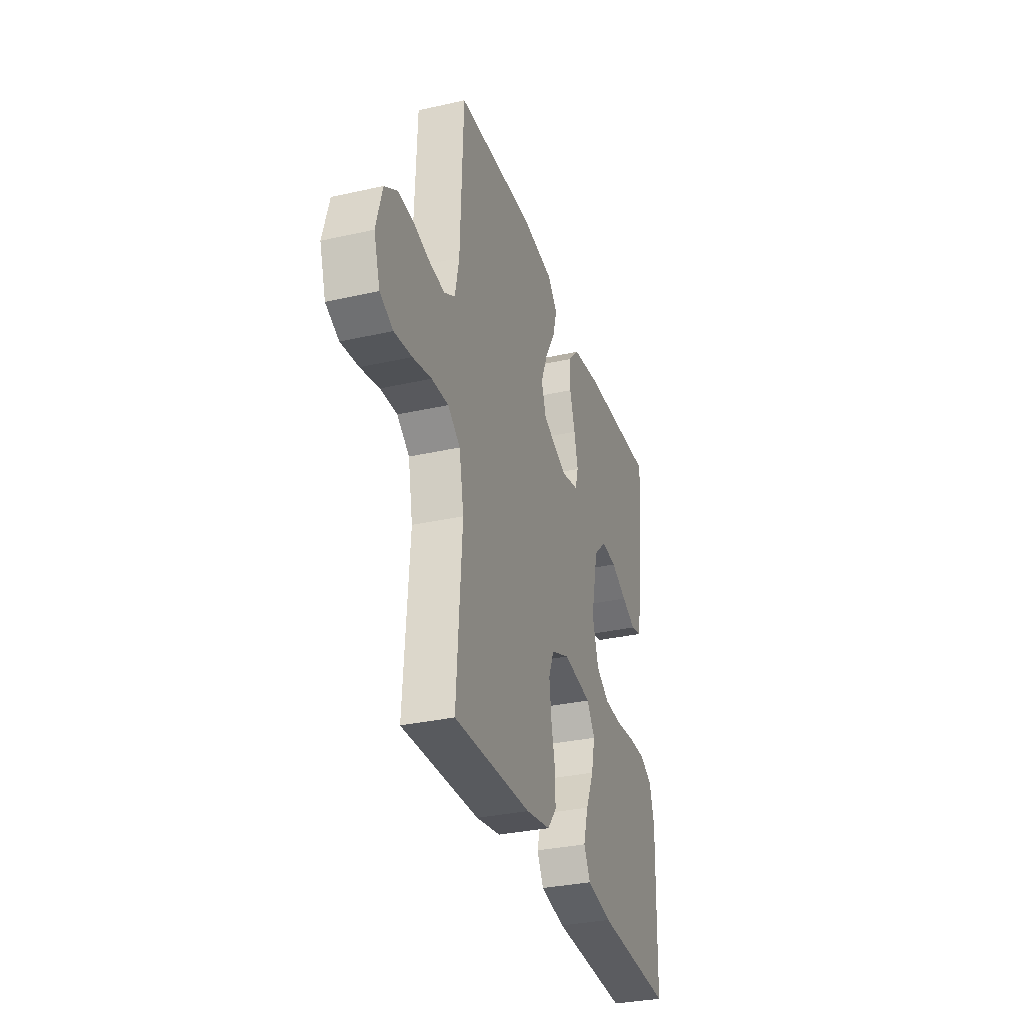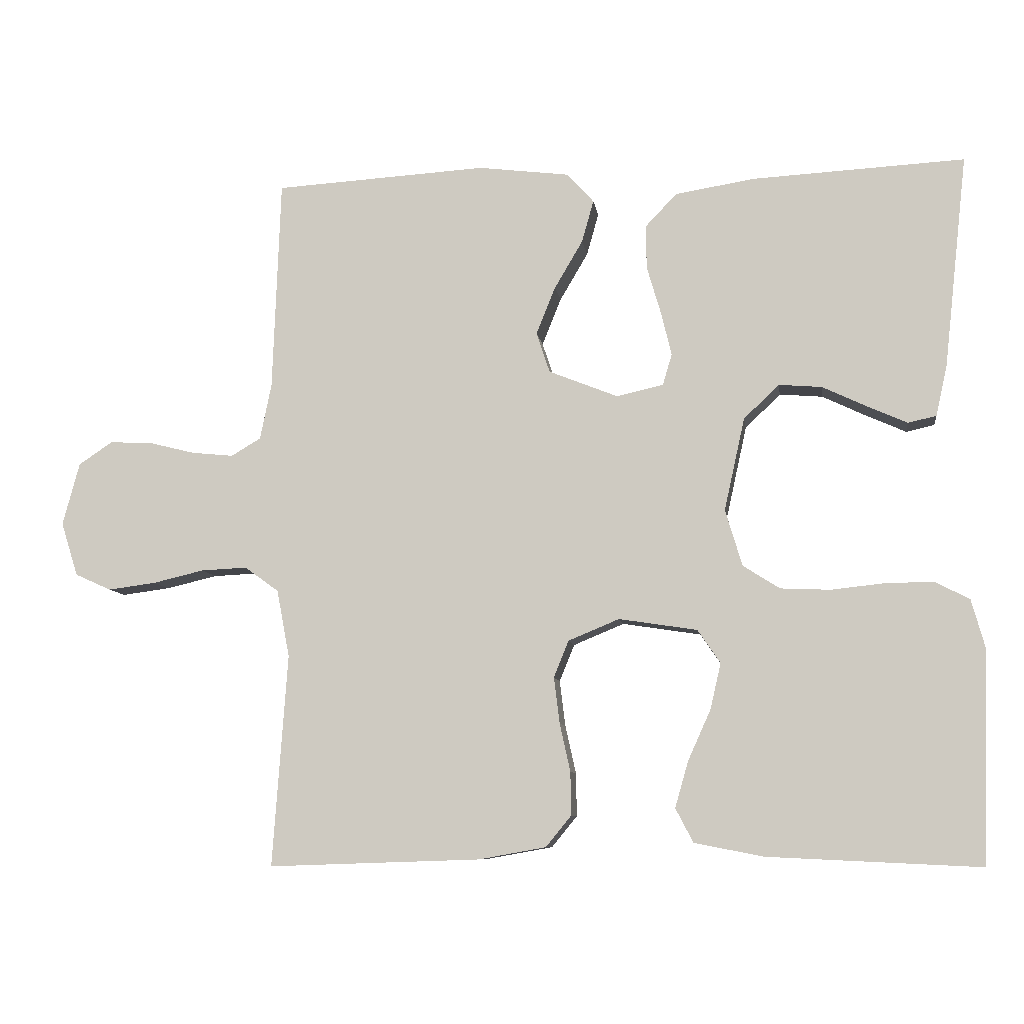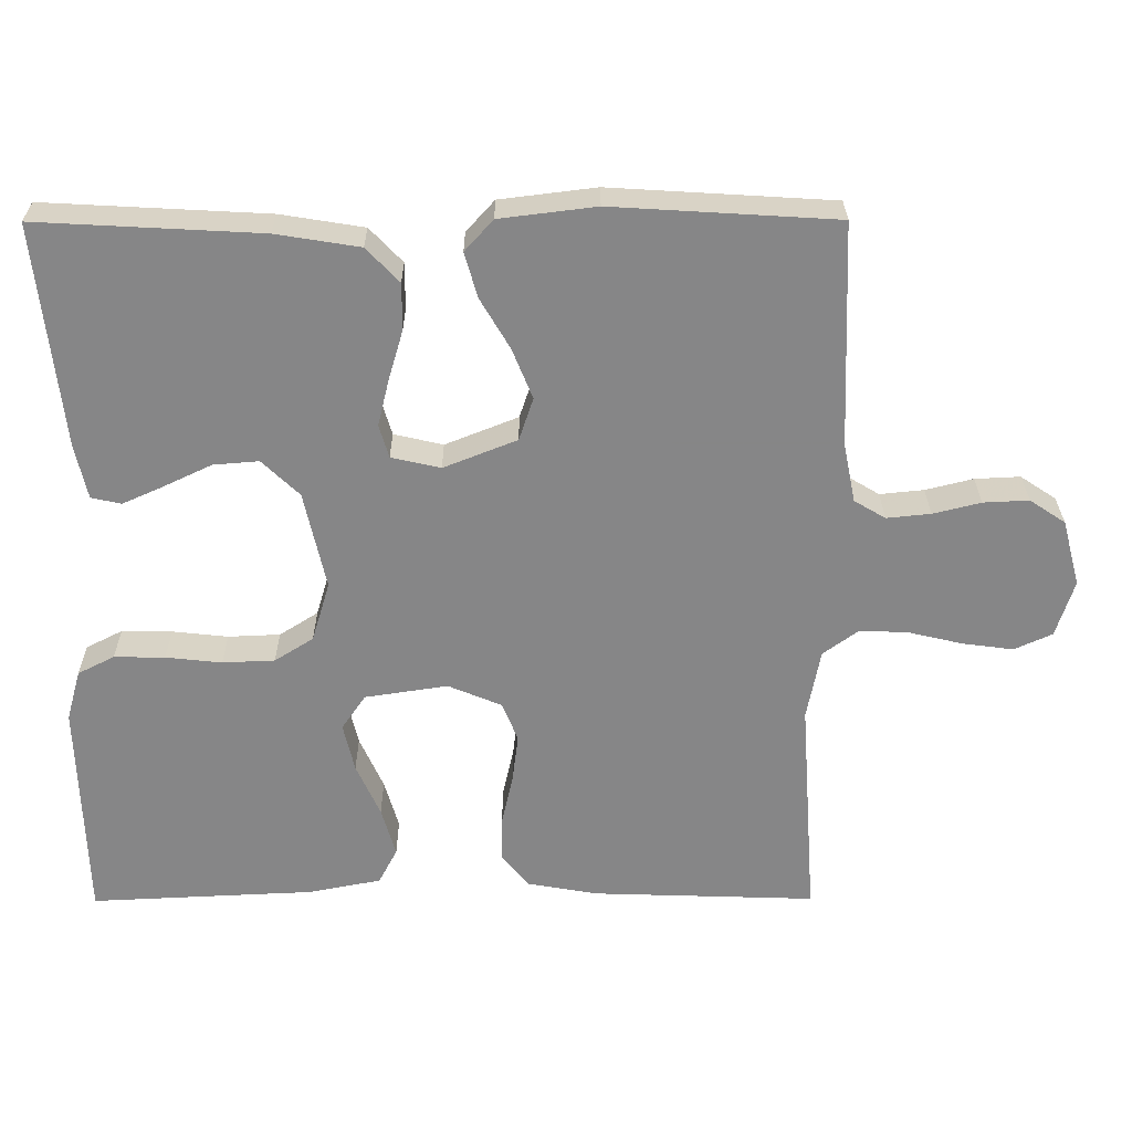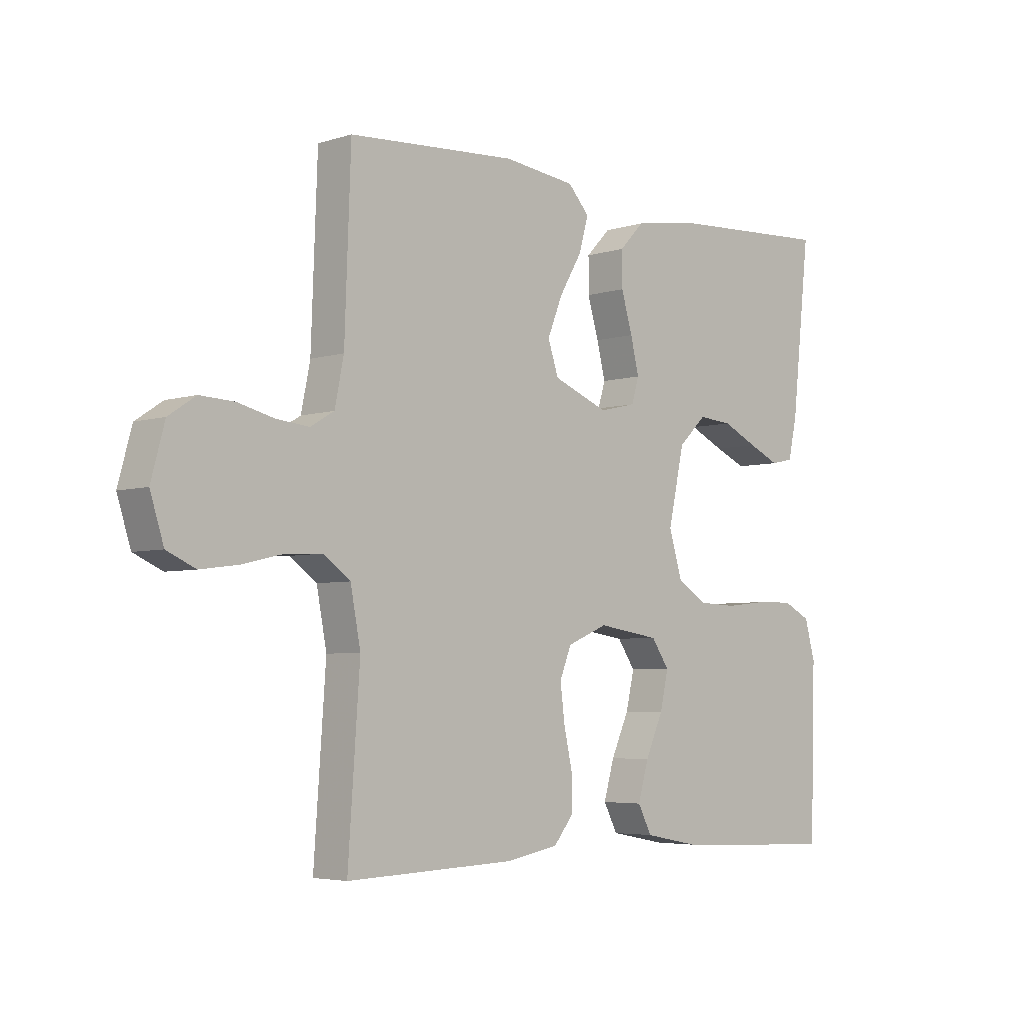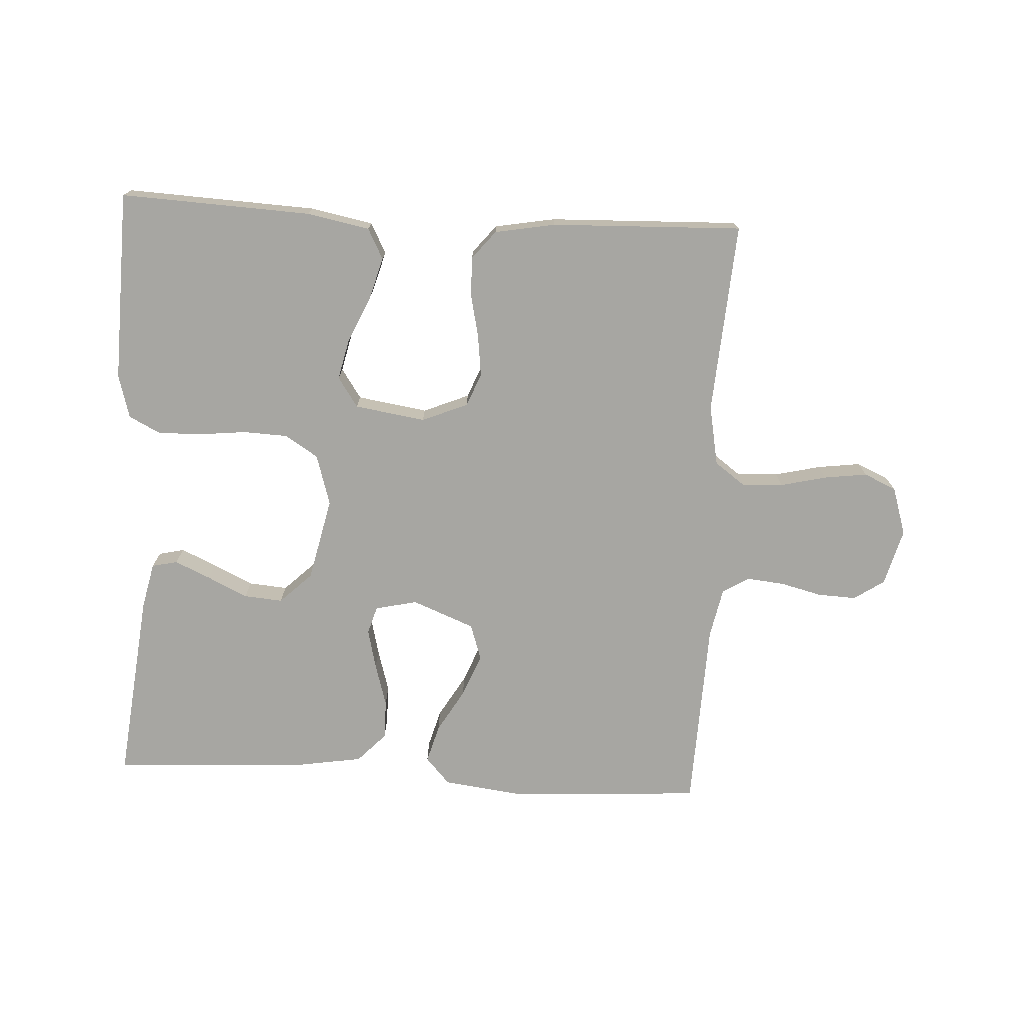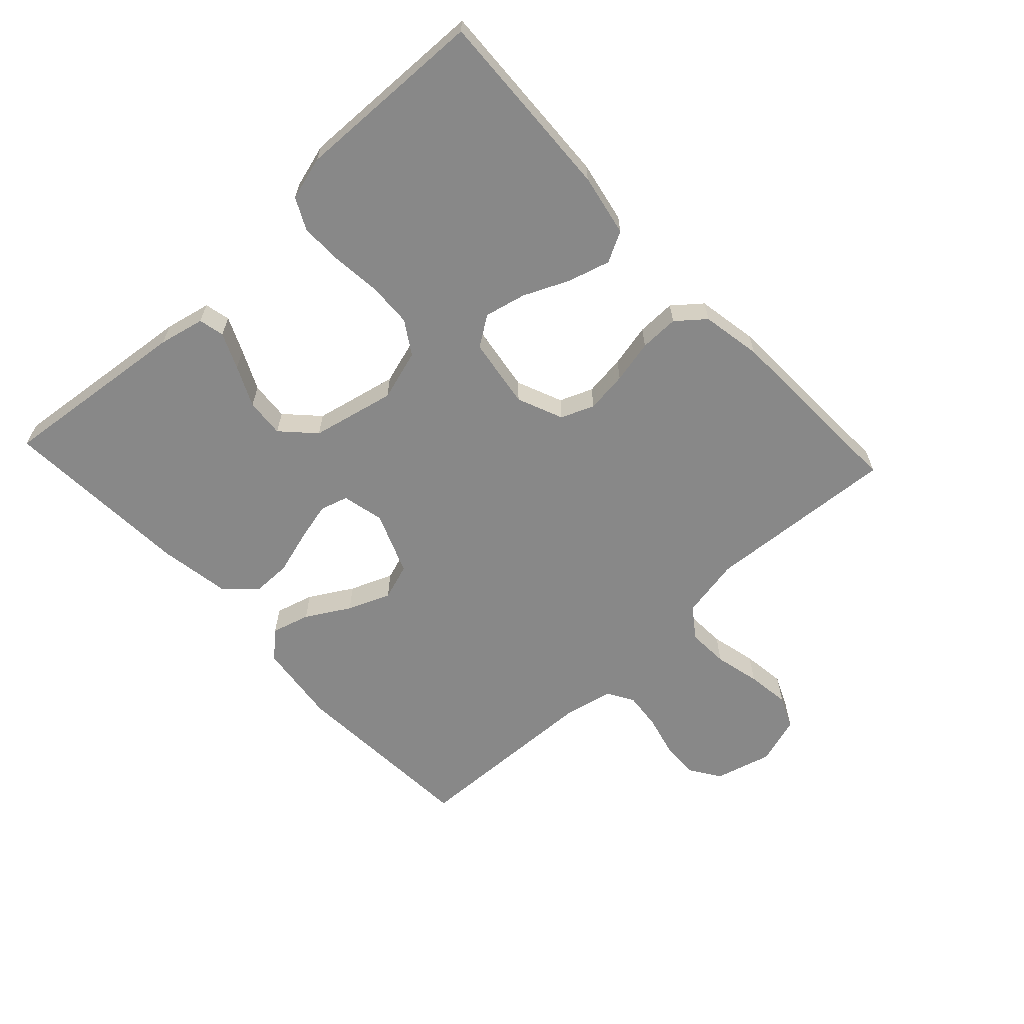
<metadata>
{"format":"obj","ext":"obj","renderer":"f3d","projection":"perspective","resolution":1024,"background":"white","views":[{"elev":-32.6,"azim":-72.6,"up":"+Z"},{"elev":-8.5,"azim":8.1,"up":"+Z"},{"elev":27.8,"azim":179.7,"up":"+Z"},{"elev":-4.6,"azim":-45.0,"up":"+Z"},{"elev":-74.0,"azim":176.9,"up":"+Y"},{"elev":-62.8,"azim":133.0,"up":"+Y"}]}
</metadata>
<code>
v -0.5 0.07 0.5
v -0.2 0.07 0.518
v -0.071 0.07 0.502
v -0.033 0.07 0.46
v -0.05 0.07 0.4
v -0.09 0.07 0.332
v -0.117 0.07 0.265
v -0.098 0.07 0.208
v 0 0.07 0.169
v 0.066 0.07 0.184
v 0.079 0.07 0.228
v 0.064 0.07 0.29
v 0.044 0.07 0.358
v 0.044 0.07 0.42
v 0.088 0.07 0.466
v 0.2 0.07 0.484
v 0.5 0.07 0.5
v 0.467 0.07 0.2
v 0.451 0.07 0.128
v 0.411 0.07 0.119
v 0.355 0.07 0.144
v 0.292 0.07 0.174
v 0.231 0.07 0.179
v 0.181 0.07 0.131
v 0.152 0.07 0
v 0.176 0.07 -0.08
v 0.228 0.07 -0.113
v 0.298 0.07 -0.116
v 0.373 0.07 -0.108
v 0.441 0.07 -0.107
v 0.49 0.07 -0.132
v 0.509 0.07 -0.2
v 0.5 0.07 -0.5
v 0.2 0.07 -0.486
v 0.102 0.07 -0.467
v 0.077 0.07 -0.419
v 0.096 0.07 -0.353
v 0.128 0.07 -0.282
v 0.143 0.07 -0.217
v 0.111 0.07 -0.17
v 0 0.07 -0.153
v -0.072 0.07 -0.183
v -0.093 0.07 -0.235
v -0.085 0.07 -0.3
v -0.07 0.07 -0.368
v -0.069 0.07 -0.429
v -0.105 0.07 -0.473
v -0.2 0.07 -0.49
v -0.5 0.07 -0.5
v -0.479 0.07 -0.2
v -0.497 0.07 -0.105
v -0.545 0.07 -0.07
v -0.61 0.07 -0.073
v -0.682 0.07 -0.09
v -0.75 0.07 -0.099
v -0.801 0.07 -0.076
v -0.825 0.07 0
v -0.801 0.07 0.089
v -0.753 0.07 0.121
v -0.692 0.07 0.118
v -0.628 0.07 0.102
v -0.569 0.07 0.096
v -0.527 0.07 0.121
v -0.511 0.07 0.2
v -0.5 0 0.5
v -0.2 0 0.518
v -0.071 0 0.502
v -0.033 0 0.46
v -0.05 0 0.4
v -0.09 0 0.332
v -0.117 0 0.265
v -0.098 0 0.208
v 0 0 0.169
v 0.066 0 0.184
v 0.079 0 0.228
v 0.064 0 0.29
v 0.044 0 0.358
v 0.044 0 0.42
v 0.088 0 0.466
v 0.2 0 0.484
v 0.5 0 0.5
v 0.467 0 0.2
v 0.451 0 0.128
v 0.411 0 0.119
v 0.355 0 0.144
v 0.292 0 0.174
v 0.231 0 0.179
v 0.181 0 0.131
v 0.152 0 0
v 0.176 0 -0.08
v 0.228 0 -0.113
v 0.298 0 -0.116
v 0.373 0 -0.108
v 0.441 0 -0.107
v 0.49 0 -0.132
v 0.509 0 -0.2
v 0.5 0 -0.5
v 0.2 0 -0.486
v 0.102 0 -0.467
v 0.077 0 -0.419
v 0.096 0 -0.353
v 0.128 0 -0.282
v 0.143 0 -0.217
v 0.111 0 -0.17
v 0 0 -0.153
v -0.072 0 -0.183
v -0.093 0 -0.235
v -0.085 0 -0.3
v -0.07 0 -0.368
v -0.069 0 -0.429
v -0.105 0 -0.473
v -0.2 0 -0.49
v -0.5 0 -0.5
v -0.479 0 -0.2
v -0.497 0 -0.105
v -0.545 0 -0.07
v -0.61 0 -0.073
v -0.682 0 -0.09
v -0.75 0 -0.099
v -0.801 0 -0.076
v -0.825 0 0
v -0.801 0 0.089
v -0.753 0 0.121
v -0.692 0 0.118
v -0.628 0 0.102
v -0.569 0 0.096
v -0.527 0 0.121
v -0.511 0 0.2
f 58 59 60 61
f 58 61 62
f 57 58 62
f 56 57 62
f 53 54 55 56
f 52 53 56 62
f 51 52 62 63
f 47 48 49 50
f 44 45 46 47
f 43 44 47 50
f 42 43 50 51
f 35 36 37 38
f 35 38 39
f 34 35 39
f 33 34 39
f 32 33 39 40
f 28 29 30 31
f 27 28 31 32
f 19 20 21 22
f 17 18 19 22
f 17 22 23
f 16 17 23 24
f 12 13 14 15
f 11 12 15 16
f 10 11 16 24
f 3 4 5 6
f 3 6 7
f 64 1 2 3
f 64 3 7
f 63 64 7 8
f 41 42 51 63
f 41 63 8 9
f 27 32 40 41
f 26 27 41
f 25 26 41 9
f 9 10 24 25
f 125 124 123 122
f 126 125 122
f 126 122 121
f 126 121 120
f 120 119 118 117
f 126 120 117 116
f 127 126 116 115
f 114 113 112 111
f 111 110 109 108
f 114 111 108 107
f 115 114 107 106
f 102 101 100 99
f 103 102 99
f 103 99 98
f 103 98 97
f 104 103 97 96
f 95 94 93 92
f 96 95 92 91
f 86 85 84 83
f 86 83 82 81
f 87 86 81
f 88 87 81 80
f 79 78 77 76
f 80 79 76 75
f 88 80 75 74
f 70 69 68 67
f 71 70 67
f 67 66 65 128
f 71 67 128
f 72 71 128 127
f 127 115 106 105
f 73 72 127 105
f 105 104 96 91
f 105 91 90
f 73 105 90 89
f 89 88 74 73
f 1 65 66 2
f 2 66 67 3
f 3 67 68 4
f 4 68 69 5
f 5 69 70 6
f 6 70 71 7
f 7 71 72 8
f 8 72 73 9
f 9 73 74 10
f 10 74 75 11
f 11 75 76 12
f 12 76 77 13
f 13 77 78 14
f 14 78 79 15
f 15 79 80 16
f 16 80 81 17
f 17 81 82 18
f 18 82 83 19
f 19 83 84 20
f 20 84 85 21
f 21 85 86 22
f 22 86 87 23
f 23 87 88 24
f 24 88 89 25
f 25 89 90 26
f 26 90 91 27
f 27 91 92 28
f 28 92 93 29
f 29 93 94 30
f 30 94 95 31
f 31 95 96 32
f 32 96 97 33
f 33 97 98 34
f 34 98 99 35
f 35 99 100 36
f 36 100 101 37
f 37 101 102 38
f 38 102 103 39
f 39 103 104 40
f 40 104 105 41
f 41 105 106 42
f 42 106 107 43
f 43 107 108 44
f 44 108 109 45
f 45 109 110 46
f 46 110 111 47
f 47 111 112 48
f 48 112 113 49
f 49 113 114 50
f 50 114 115 51
f 51 115 116 52
f 52 116 117 53
f 53 117 118 54
f 54 118 119 55
f 55 119 120 56
f 56 120 121 57
f 57 121 122 58
f 58 122 123 59
f 59 123 124 60
f 60 124 125 61
f 61 125 126 62
f 62 126 127 63
f 63 127 128 64
f 64 128 65 1

</code>
